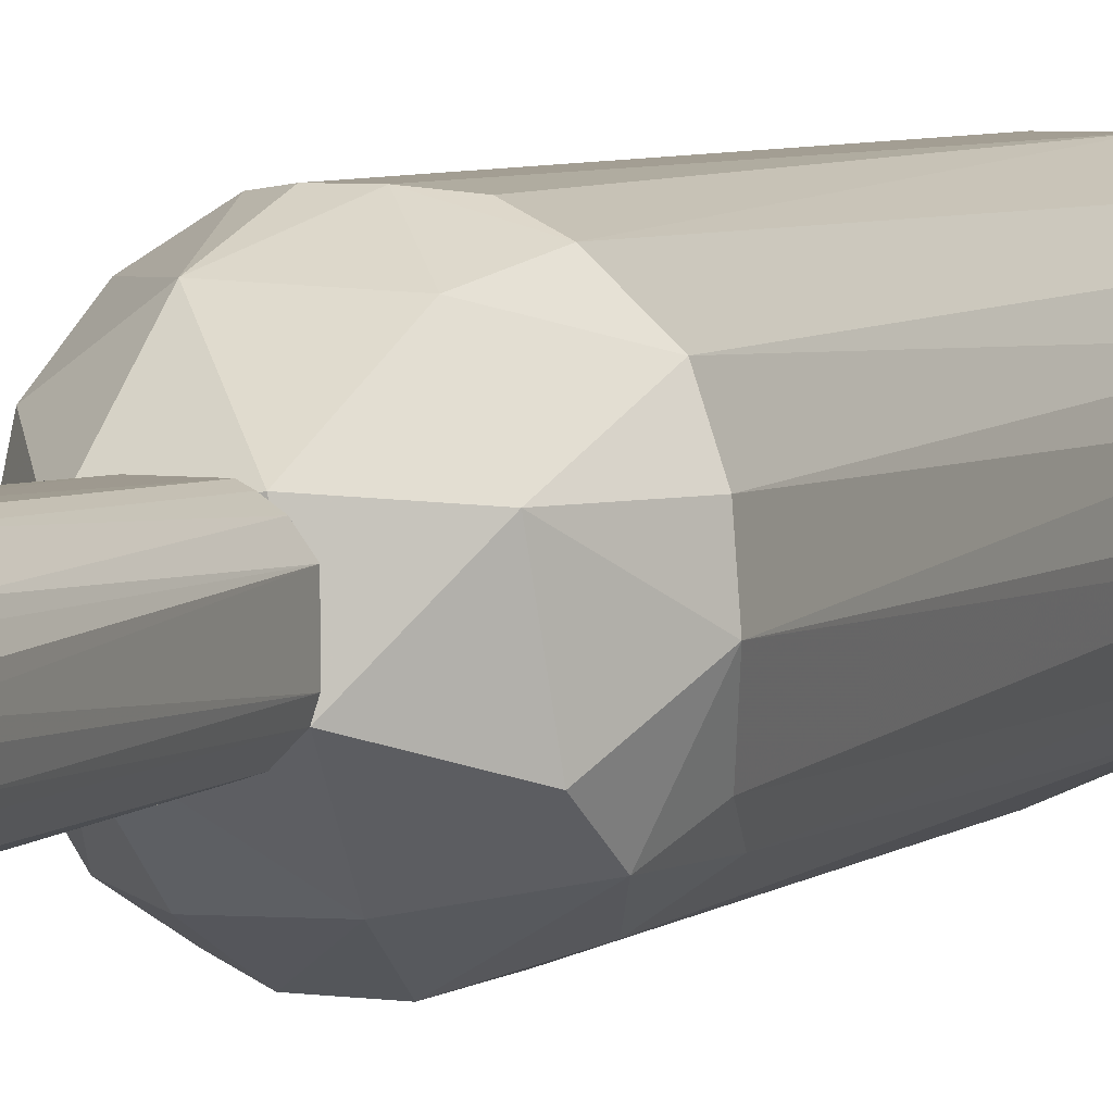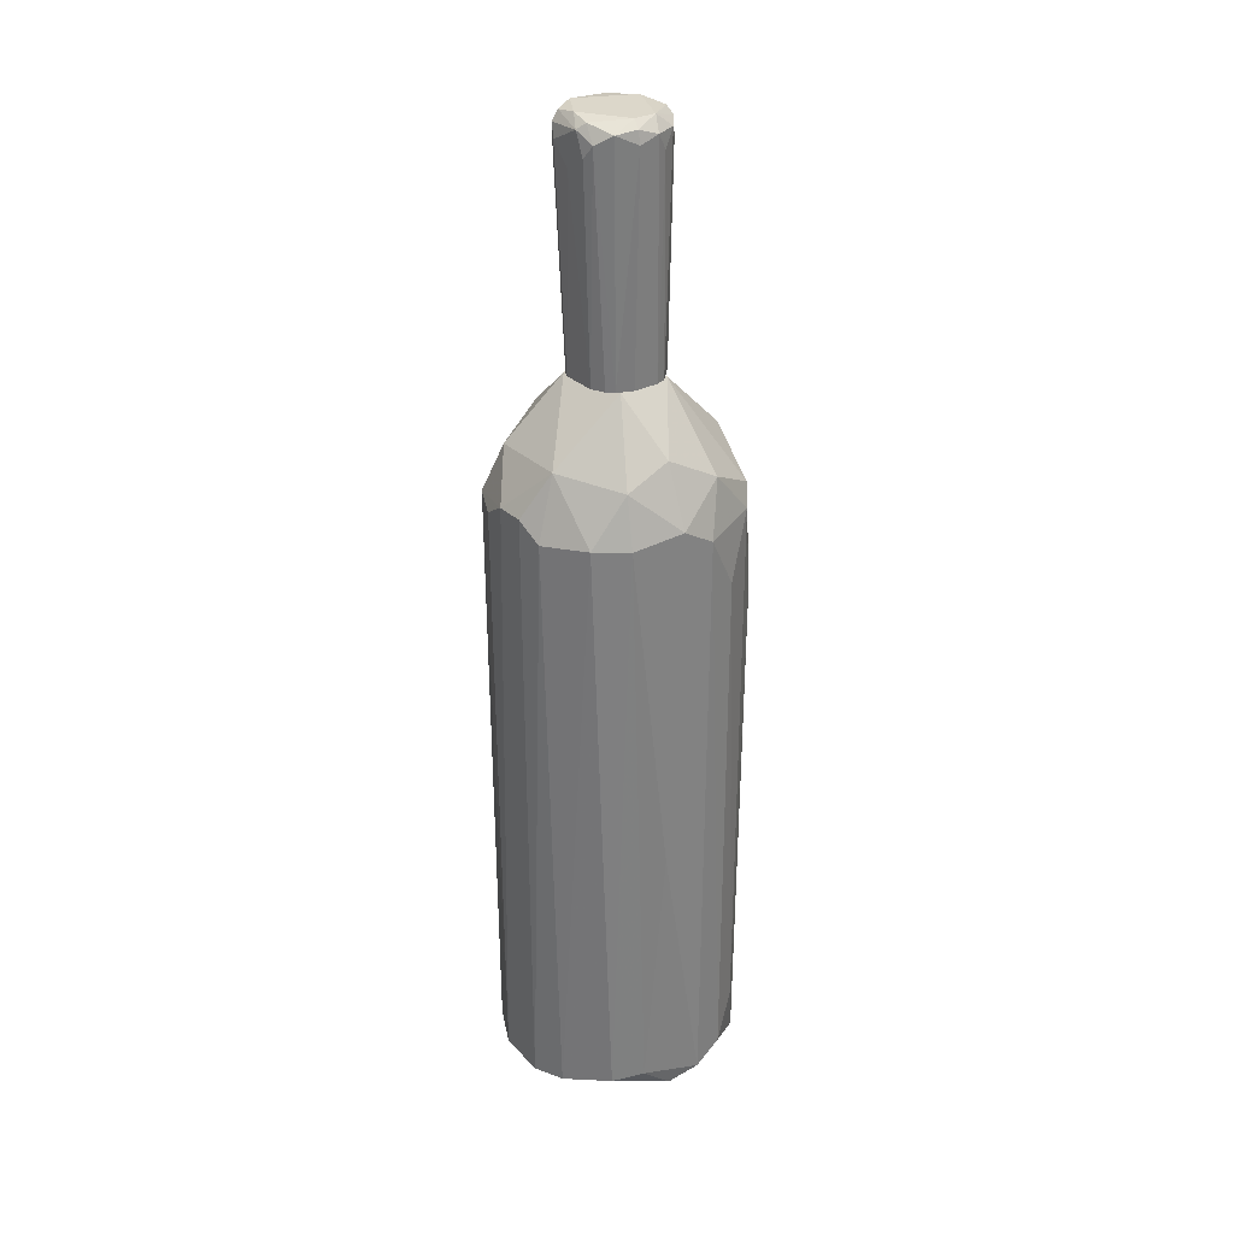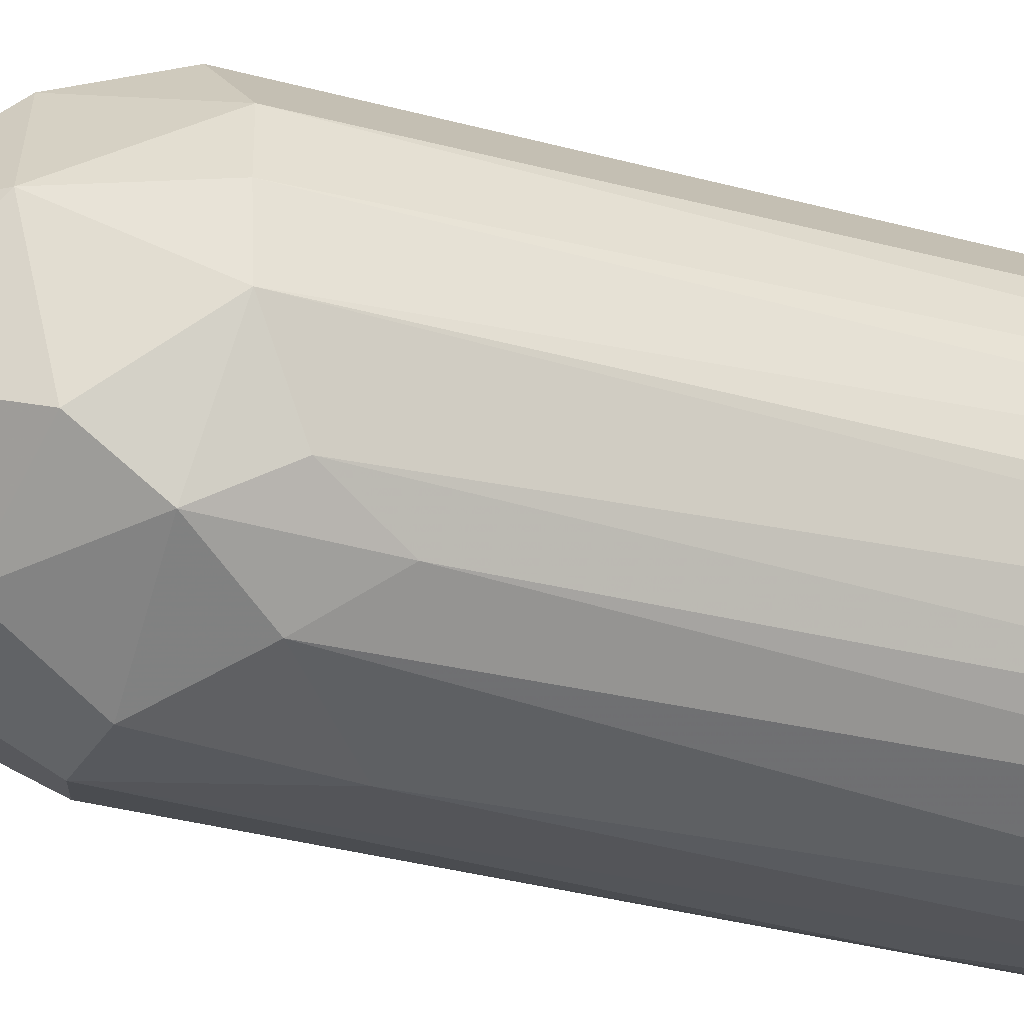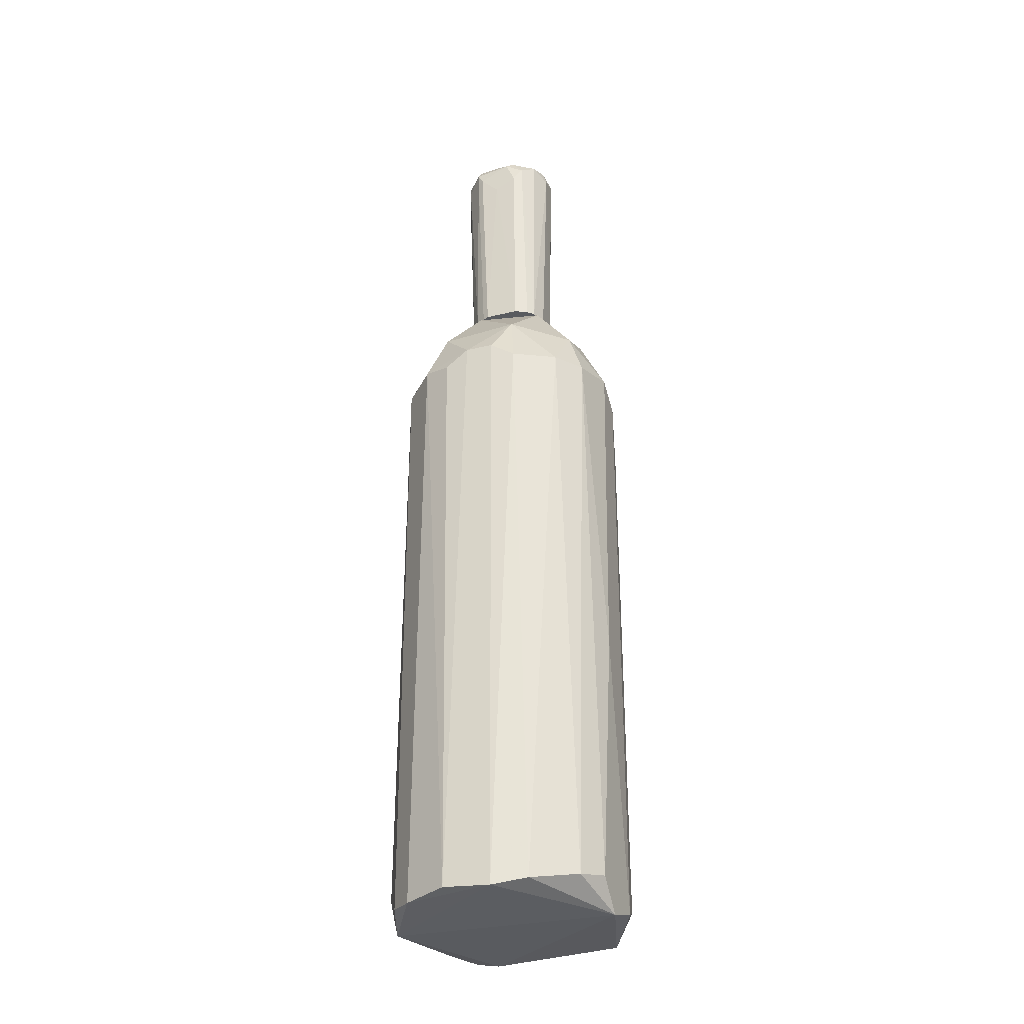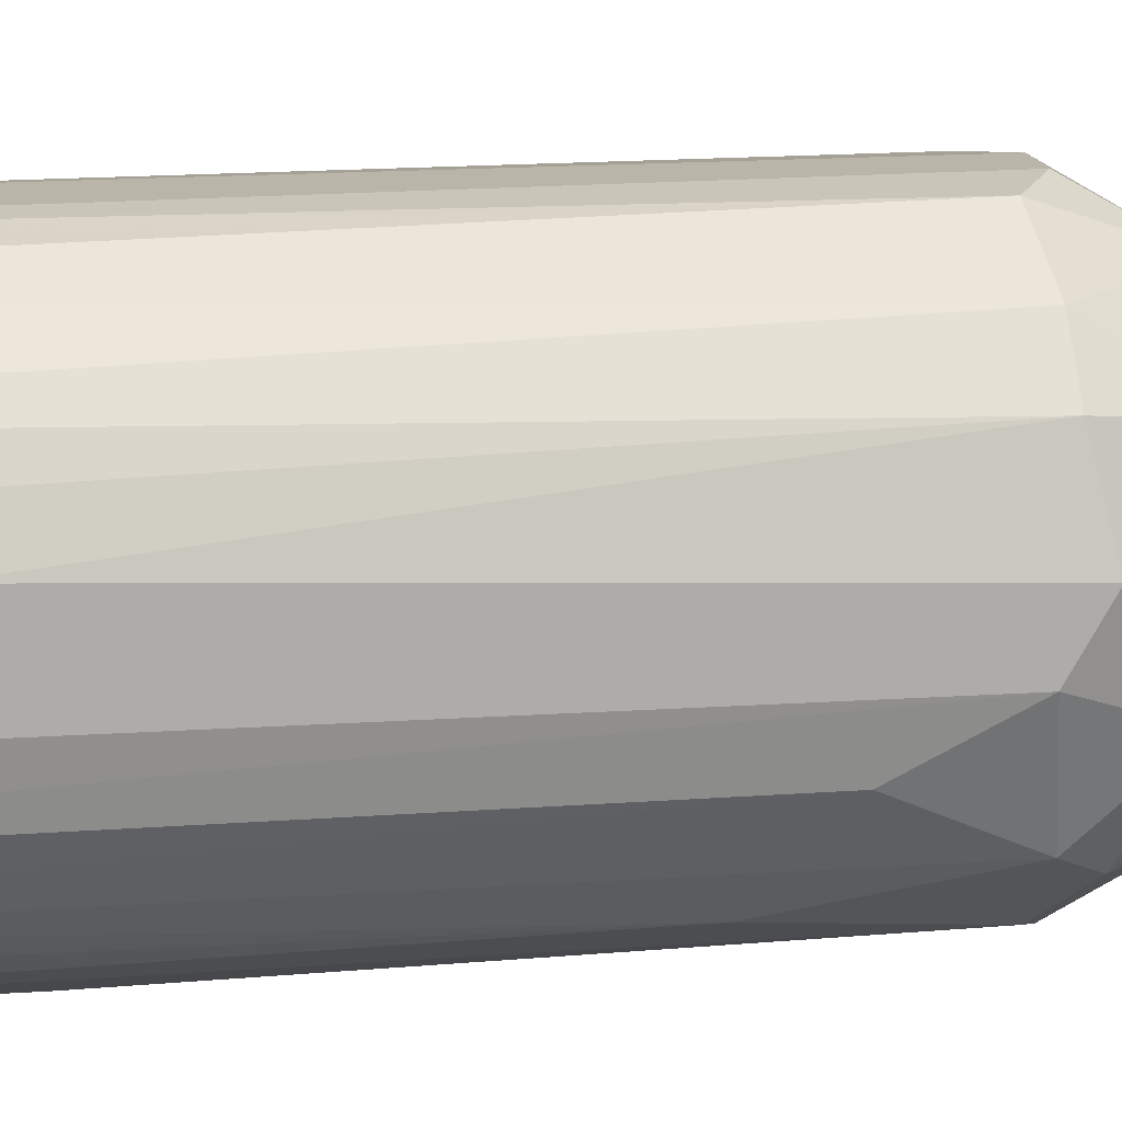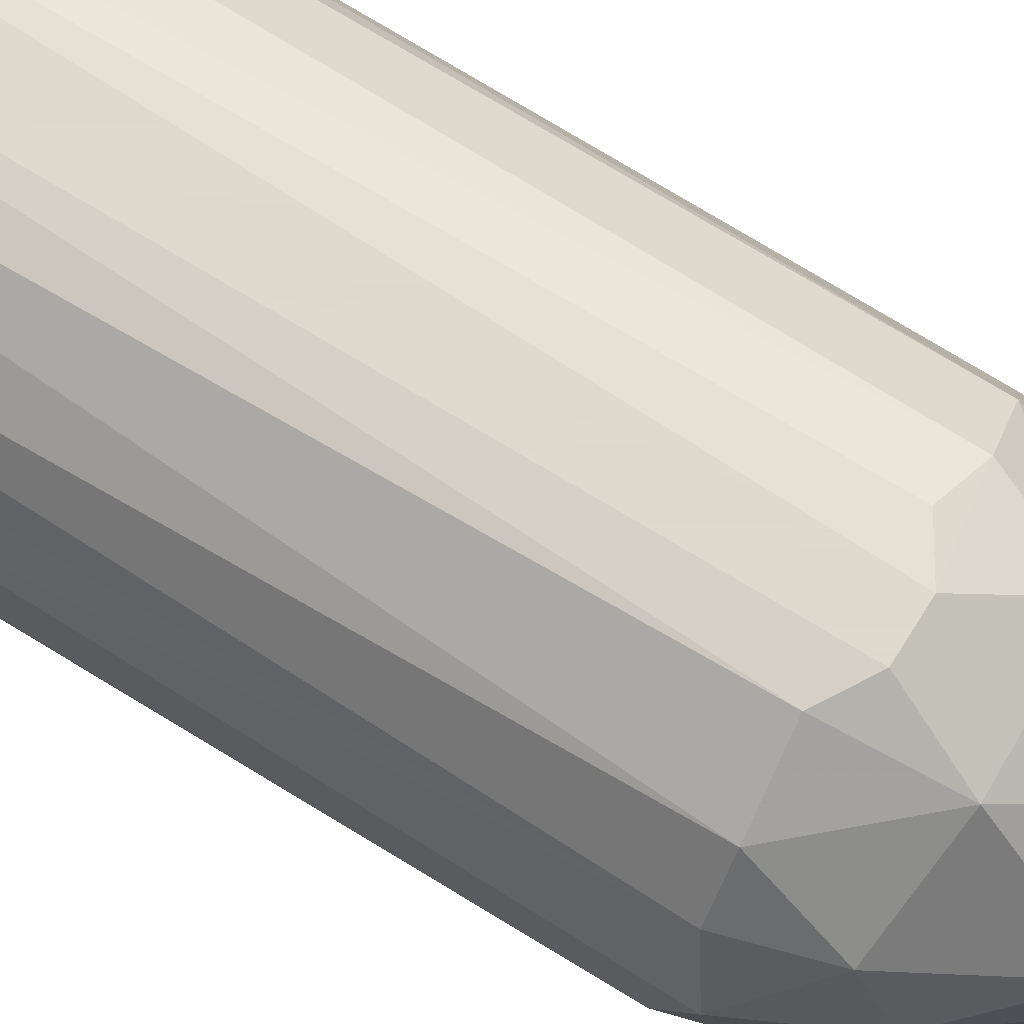
<metadata>
{"format":"obj","ext":"obj","renderer":"f3d","projection":"perspective","resolution":1024,"background":"white","views":[{"elev":5.2,"azim":-156.3,"up":"+Z"},{"elev":30.4,"azim":53.1,"up":"+Y"},{"elev":-28.2,"azim":-113.4,"up":"+Z"},{"elev":-32.0,"azim":18.9,"up":"+Y"},{"elev":13.4,"azim":79.0,"up":"+Z"},{"elev":71.3,"azim":121.8,"up":"+Z"}]}
</metadata>
<code>
o convex_0
v 0.07236 -0.3185 -0.2258
v 0.02935 0.2837 0.229
v -0.02594 0.2837 0.229
v 0.0355 -0.9393 0.229
v -0.2288 -0.9209 -0.02913
v 0.2261 -0.9331 -0.02913
v -0.1734 0.2897 -0.1459
v 0.2261 0.2775 0.0261
v -0.06895 -0.9333 -0.2196
v -0.1919 0.2528 0.1367
v 0.1584 0.2897 -0.1644
v -0.1427 -0.9392 0.1859
v -0.05052 0.4864 0.07529
v 0.183 -0.9085 0.1491
v 0.1584 -0.9455 -0.1705
v -0.03823 0.2775 -0.2258
v 0.1584 0.2589 0.1737
v -0.2288 0.2652 -0.01685
v 0.07236 0.4865 -0.05367
v -0.1857 -0.9331 -0.1398
v -0.2164 -0.8963 0.08756
v 0.2137 0.136 -0.09058
v -0.07509 0.4864 -0.04758
v -0.1304 0.2036 -0.1951
v -0.1304 0.2651 0.1982
v -0.05666 -0.9333 0.229
v 0.07851 0.4865 0.0507
v 0.01088 -0.9085 -0.232
v 0.1031 -0.9269 0.2105
v 0.2137 -0.8964 0.09374
v 0.04779 0.2775 -0.2258
v 0.2014 0.259 0.1183
v -0.2164 -0.9516 0.0507
v -0.2042 0.2159 -0.109
v -0.2226 0.2652 0.06297
v 0.2137 -0.9516 0.03224
v 0.1891 -0.8287 -0.1398
v 0.07851 0.2528 0.2228
v 0.1523 0.06855 -0.1828
v 0.1154 -0.9269 -0.2074
v -0.1366 -0.9455 -0.1828
v -0.05666 0.3819 -0.1644
v -0.155 0.3942 0.06302
v 0.06007 0.3695 0.1798
v 0.1891 0.3389 -0.07217
v -0.06895 -0.6382 -0.2258
v -0.09352 0.3635 0.1736
v 0.2261 -0.3922 0.05683
v -0.2288 -0.8102 0.03842
v -0.1857 -0.9331 0.1429
v 0.1707 0.3512 0.106
v 0.2261 0.2406 -0.03526
v 0.2137 -0.9085 -0.09058
v -0.1673 0.3635 -0.09058
v -0.1489 -0.7303 -0.1828
v -0.1796 0.136 -0.152
v -0.03209 0.1053 -0.232
v 0.183 0.2528 -0.1459
v 0.06622 0.3695 -0.1705
v -0.09352 -0.9516 -0.1889
v 0.1093 0.2528 -0.2074
v -0.07509 0.2528 0.2228
v 0.1707 0.3881 0.01997
v -0.2226 -0.9269 -0.05985
f 34 20 64
f 2 3 4
f 7 16 24
f 4 3 26
f 12 4 26
f 25 12 26
f 23 13 27
f 19 23 27
f 14 17 29
f 1 28 31
f 17 14 32
f 14 30 32
f 4 12 33
f 21 5 33
f 18 7 34
f 21 10 35
f 15 6 36
f 29 4 36
f 14 29 36
f 6 30 36
f 30 14 36
f 4 33 36
f 2 4 38
f 4 29 38
f 29 17 38
f 37 15 39
f 15 9 40
f 28 1 40
f 9 28 40
f 39 15 40
f 33 20 41
f 16 7 42
f 23 19 42
f 31 16 42
f 13 23 43
f 35 10 43
f 18 35 43
f 3 2 44
f 27 13 44
f 2 38 44
f 38 17 44
f 11 19 45
f 28 9 46
f 25 3 47
f 10 25 47
f 13 43 47
f 43 10 47
f 3 44 47
f 44 13 47
f 6 8 48
f 30 6 48
f 8 32 48
f 32 30 48
f 18 5 49
f 5 21 49
f 35 18 49
f 21 35 49
f 10 21 50
f 12 25 50
f 25 10 50
f 33 12 50
f 21 33 50
f 17 32 51
f 32 8 51
f 27 44 51
f 44 17 51
f 8 6 52
f 45 8 52
f 6 15 53
f 15 37 53
f 37 22 53
f 52 6 53
f 22 52 53
f 7 18 54
f 42 7 54
f 23 42 54
f 18 43 54
f 43 23 54
f 9 41 55
f 41 20 55
f 24 46 55
f 46 9 55
f 7 24 56
f 34 7 56
f 20 34 56
f 55 20 56
f 24 55 56
f 24 16 57
f 16 31 57
f 31 28 57
f 46 24 57
f 28 46 57
f 22 37 58
f 39 11 58
f 37 39 58
f 11 45 58
f 52 22 58
f 45 52 58
f 19 11 59
f 11 31 59
f 42 19 59
f 31 42 59
f 9 15 60
f 15 36 60
f 36 33 60
f 41 9 60
f 33 41 60
f 1 31 61
f 31 11 61
f 11 39 61
f 40 1 61
f 39 40 61
f 3 25 62
f 26 3 62
f 25 26 62
f 19 27 63
f 45 19 63
f 8 45 63
f 51 8 63
f 27 51 63
f 5 18 64
f 20 33 64
f 33 5 64
f 18 34 64
o convex_1
v 0.02934 0.9413 0.08145
v -0.09971 0.8922 0.001563
v -0.09971 0.8922 0.01385
v 0.08467 0.4865 0.02613
v 0.04779 0.929 -0.07832
v -0.05052 0.4866 -0.07217
v -0.04438 0.4866 0.0753
v 0.04779 0.4866 -0.07217
v 0.09698 0.9229 -0.01071
v -0.05668 0.9352 -0.07217
v -0.05668 0.9229 0.0876
v -0.08127 0.4866 0.03842
v 0.0355 0.4866 0.08145
v 0.07853 0.929 0.06302
v -0.01365 0.8983 -0.09063
v -0.07511 0.4866 -0.0476
v 0.07853 0.4866 -0.04143
v 0.0355 0.886 0.09376
v -0.08741 0.9167 -0.0476
v -0.07511 0.9475 0.03842
v 0.07237 0.9475 -0.02302
v 0.07853 0.9229 -0.05374
v -0.08741 0.8983 0.05687
v 0.06009 0.4866 0.06914
v -0.04438 0.8983 0.09376
v 0.0355 0.4866 -0.07832
v 0.09698 0.9106 0.02613
v -0.02593 0.9475 -0.06601
v -0.08127 0.4866 -0.02916
v -0.03207 0.4866 0.08145
v 0.05393 0.9106 0.0876
v -0.03207 0.4866 -0.07832
v 0.0109 0.9167 -0.09063
v -0.06282 0.4866 0.06302
v 0.07237 0.4866 0.05687
v -0.09971 0.9229 -0.01073
v 0.08467 0.4865 -0.023
v -0.06282 0.8922 -0.07217
v -0.01365 0.9475 0.0753
v -0.09355 0.9229 0.04456
v -0.03824 0.9229 -0.08448
v -0.08127 0.9413 -0.03529
v 0.01706 0.929 0.09376
v 0.07237 0.9475 0.01999
v 0.02934 0.9413 -0.07832
v -0.09355 0.8983 -0.03529
v -0.007509 0.8614 0.09376
v 0.06623 0.8983 -0.06601
v 0.09082 0.8922 -0.02916
v -0.09971 0.8983 0.02615
v 0.0355 0.9044 -0.08448
v -0.05668 0.9413 0.0753
v 0.09082 0.9352 0.02613
v -0.05668 0.8983 0.0876
f 87 98 118
f 67 66 76
f 69 85 86
f 85 73 86
f 77 68 88
f 84 85 92
f 76 66 93
f 68 76 93
f 71 68 94
f 68 77 94
f 89 71 94
f 78 65 95
f 82 77 95
f 77 88 95
f 79 90 96
f 90 79 97
f 68 71 98
f 76 68 98
f 87 76 98
f 88 68 99
f 68 91 99
f 91 78 99
f 78 95 99
f 95 88 99
f 66 67 100
f 93 66 100
f 80 70 101
f 72 81 101
f 90 72 101
f 91 68 101
f 73 91 101
f 68 93 101
f 93 80 101
f 70 96 101
f 96 90 101
f 70 80 102
f 83 74 102
f 80 83 102
f 85 84 103
f 87 75 104
f 76 87 104
f 84 100 104
f 96 70 105
f 79 96 105
f 97 79 105
f 70 102 105
f 102 74 105
f 74 83 106
f 92 74 106
f 84 92 106
f 83 100 106
f 100 84 106
f 75 89 107
f 89 82 107
f 95 65 107
f 82 95 107
f 65 103 107
f 65 78 108
f 103 65 108
f 85 103 108
f 85 69 109
f 74 92 109
f 92 85 109
f 69 97 109
f 105 74 109
f 97 105 109
f 83 80 110
f 80 93 110
f 100 83 110
f 93 100 110
f 77 82 111
f 82 89 111
f 94 77 111
f 89 94 111
f 72 69 112
f 81 72 112
f 69 86 112
f 86 81 112
f 81 86 113
f 86 73 113
f 101 81 113
f 73 101 113
f 67 76 114
f 100 67 114
f 76 104 114
f 104 100 114
f 69 72 115
f 72 90 115
f 97 69 115
f 90 97 115
f 103 84 116
f 104 75 116
f 84 104 116
f 75 107 116
f 107 103 116
f 73 85 117
f 91 73 117
f 78 91 117
f 108 78 117
f 85 108 117
f 75 87 118
f 89 75 118
f 71 89 118
f 98 71 118

</code>
